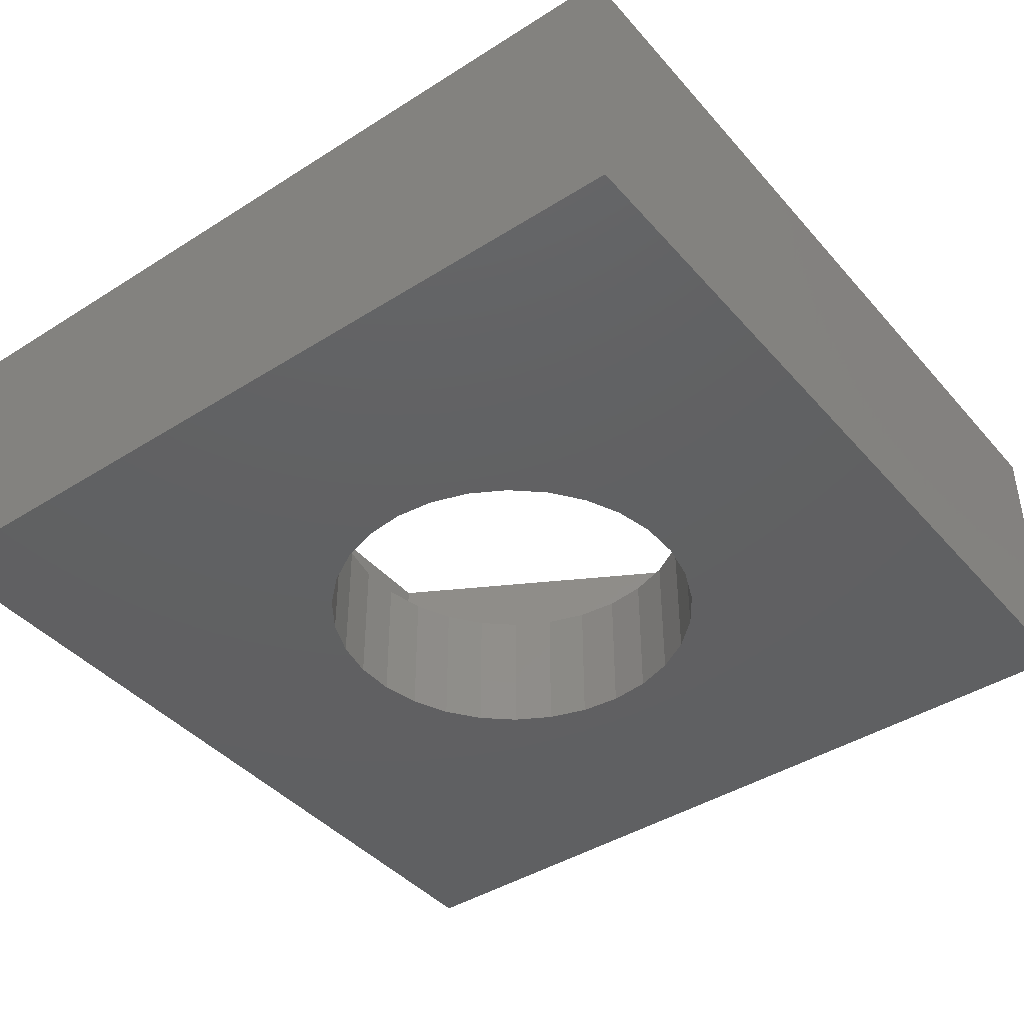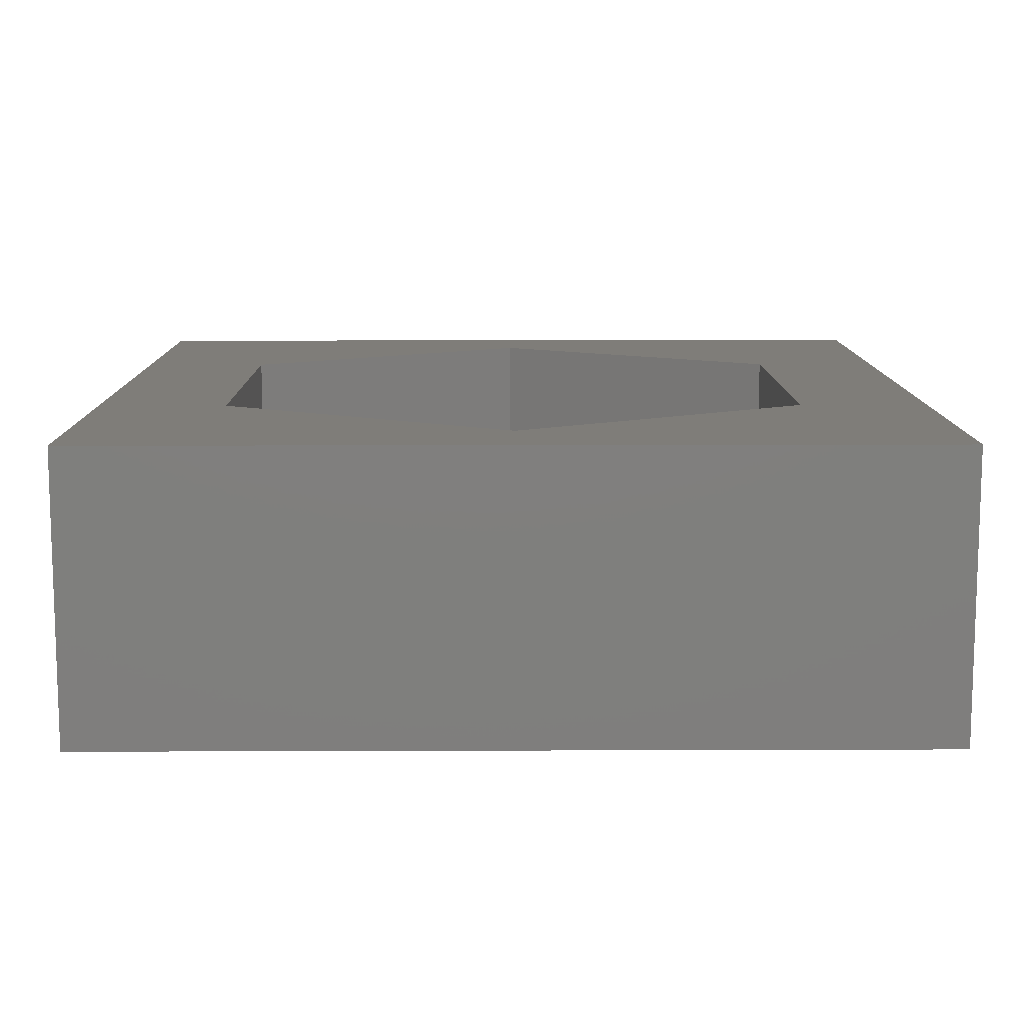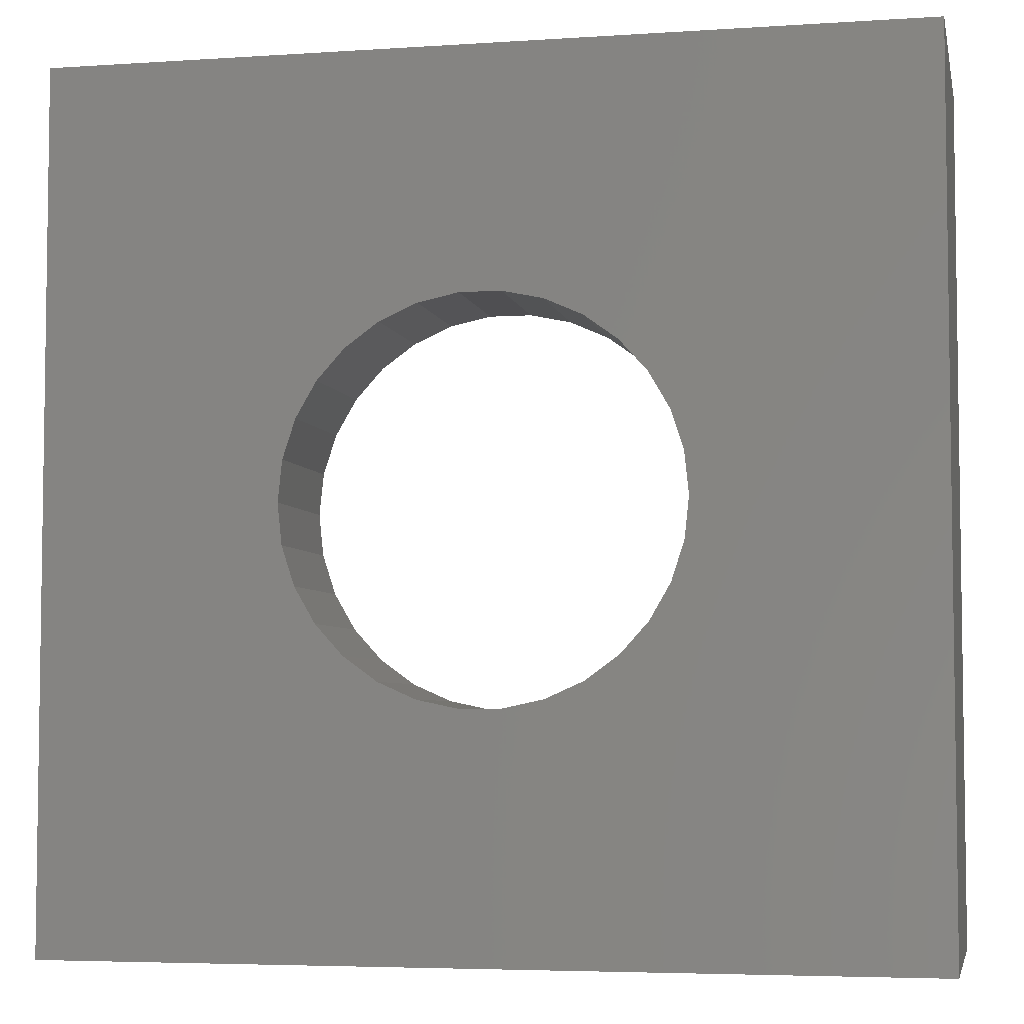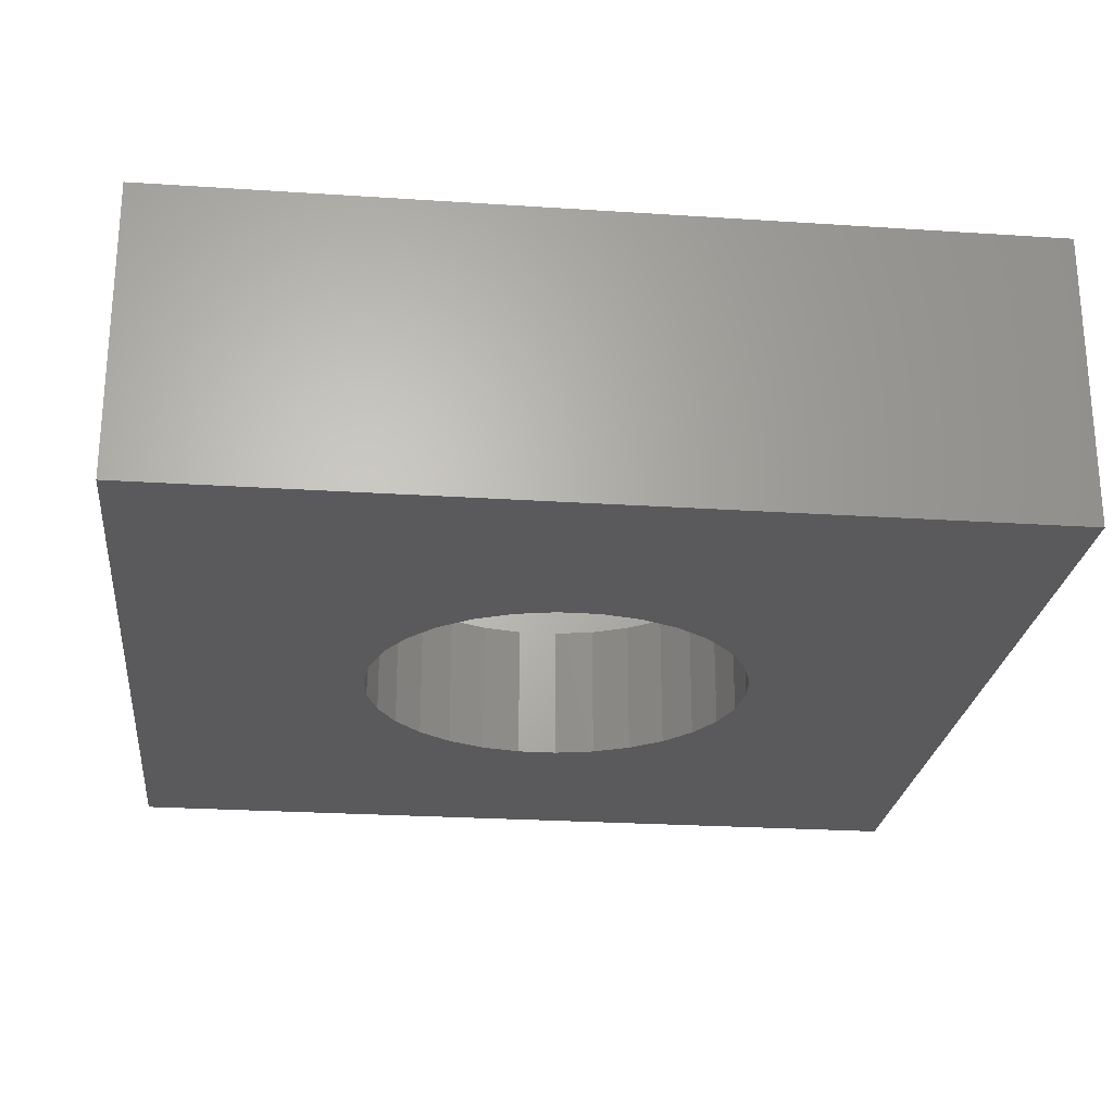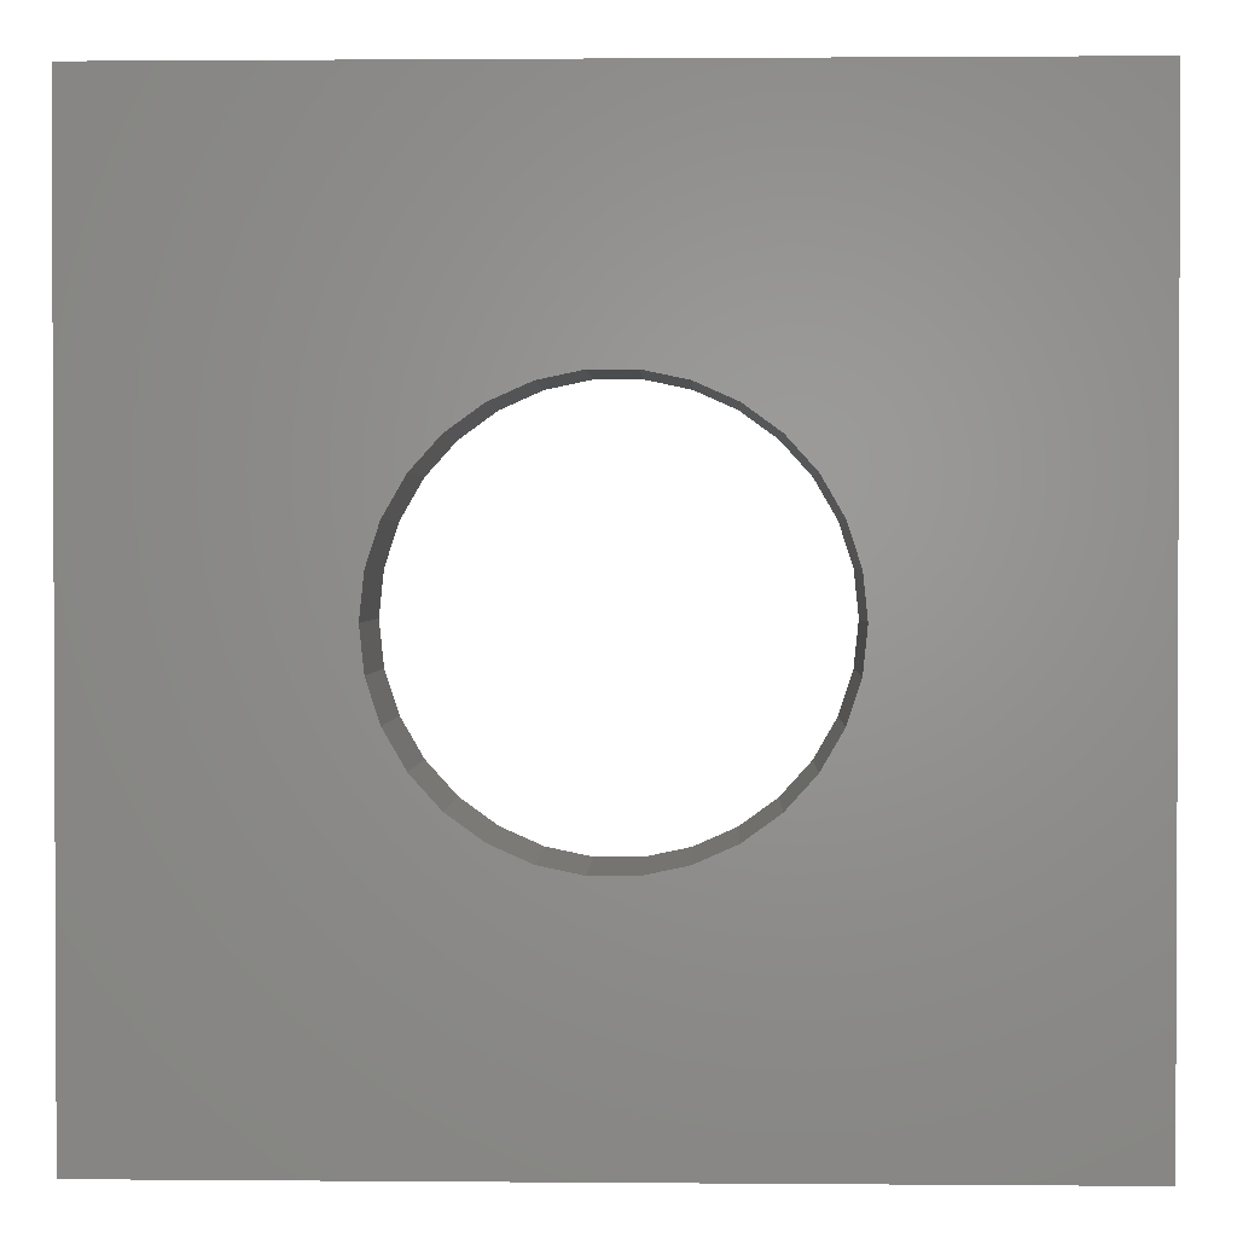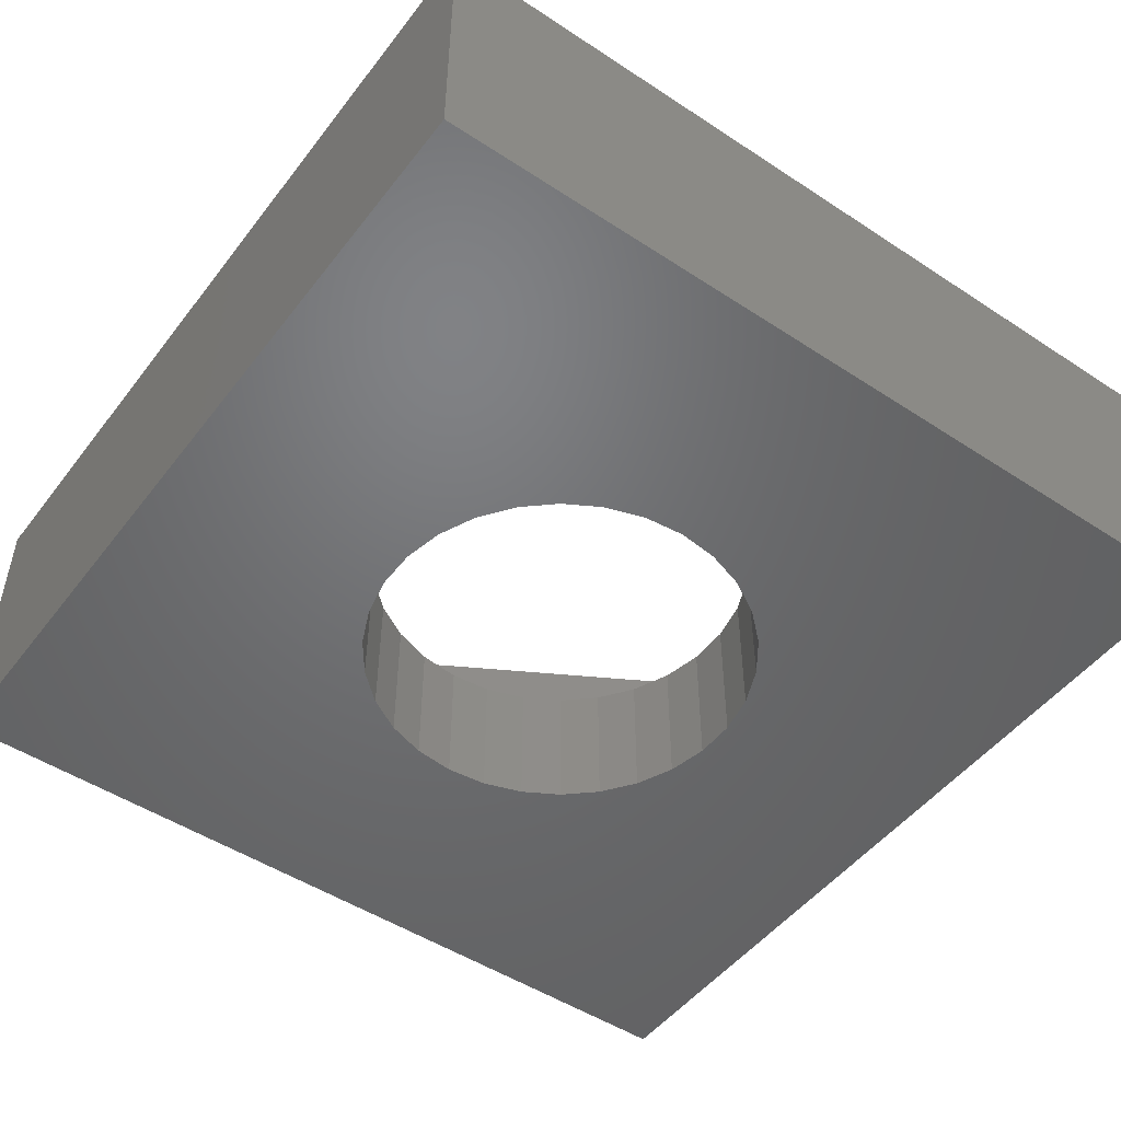
<metadata>
{"format":"stl","ext":"stl","renderer":"f3d","projection":"perspective","resolution":1024,"background":"white","views":[{"elev":-42.1,"azim":127.3,"up":"+Z"},{"elev":11.0,"azim":89.5,"up":"+Z"},{"elev":-5.0,"azim":-168.2,"up":"+Y"},{"elev":-24.5,"azim":173.8,"up":"+Z"},{"elev":1.4,"azim":-178.3,"up":"+Y"},{"elev":-49.4,"azim":54.0,"up":"+Z"}]}
</metadata>
<code>
# stl→obj: 80 verts, 160 faces
v 6 0 -0.1
v 3.326 0.7069 -0.1
v 3.4 0 -0.1
v 3.106 1.383 -0.1
v 3 5.196 -0.1
v 2.751 1.998 -0.1
v 2.275 2.527 -0.1
v 1.7 2.944 -0.1
v 1.051 3.234 -0.1
v 0.3554 3.381 -0.1
v -0.3554 3.381 -0.1
v -3 5.196 -0.1
v -1.051 3.234 -0.1
v -1.7 2.944 -0.1
v -2.275 2.527 -0.1
v -2.751 1.998 -0.1
v -3.106 1.383 -0.1
v -6 0 -0.1
v -3.326 0.7069 -0.1
v -3.4 0 -0.1
v 3.326 -0.7069 -0.1
v 3.106 -1.383 -0.1
v 3 -5.196 -0.1
v 2.751 -1.998 -0.1
v 2.275 -2.527 -0.1
v 1.7 -2.944 -0.1
v 1.051 -3.234 -0.1
v 0.3554 -3.381 -0.1
v -0.3554 -3.381 -0.1
v -3 -5.196 -0.1
v -1.051 -3.234 -0.1
v -1.7 -2.944 -0.1
v -2.275 -2.527 -0.1
v -2.751 -1.998 -0.1
v -3.106 -1.383 -0.1
v -3.326 -0.7069 -0.1
v -3 -5.196 2.55
v -6 -3.245e-16 2.55
v 6 -3.245e-16 2.55
v 3 -5.196 2.55
v 3 5.196 2.55
v -3 5.196 2.55
v -3.326 0.7069 -2.55
v -3.4 0 -2.55
v 3.4 0 -2.55
v 3.326 0.7069 -2.55
v -0.3554 3.381 -2.55
v 0.3554 3.381 -2.55
v 0.3554 -3.381 -2.55
v -0.3554 -3.381 -2.55
v -3.106 1.383 -2.55
v 1.7 2.944 -2.55
v 2.275 2.527 -2.55
v 1.051 3.234 -2.55
v -3.106 -1.383 -2.55
v -2.751 -1.998 -2.55
v -2.751 1.998 -2.55
v -1.051 3.234 -2.55
v -2.275 2.527 -2.55
v -1.7 2.944 -2.55
v 3.106 1.383 -2.55
v 2.751 1.998 -2.55
v -1.051 -3.234 -2.55
v -1.7 -2.944 -2.55
v -2.275 -2.527 -2.55
v -3.326 -0.7069 -2.55
v 2.275 -2.527 -2.55
v 1.7 -2.944 -2.55
v 2.751 -1.998 -2.55
v 1.051 -3.234 -2.55
v 3.106 -1.383 -2.55
v 3.326 -0.7069 -2.55
v 7.5 7.5 2.55
v 7.5 -7.5 2.55
v -7.5 7.5 2.55
v -7.5 -7.5 2.55
v 7.5 7.5 -2.55
v 7.5 -7.5 -2.55
v -7.5 -7.5 -2.55
v -7.5 7.5 -2.55
f 1 2 3
f 1 4 2
f 5 4 1
f 5 6 4
f 5 7 6
f 5 8 7
f 5 9 8
f 5 10 9
f 5 11 10
f 12 11 5
f 11 12 13
f 13 12 14
f 12 15 14
f 12 16 15
f 12 17 16
f 18 17 12
f 17 18 19
f 19 18 20
f 21 1 3
f 22 1 21
f 22 23 1
f 24 23 22
f 25 23 24
f 26 23 25
f 27 23 26
f 28 23 27
f 29 23 28
f 30 29 31
f 30 31 32
f 29 30 23
f 33 30 32
f 34 30 33
f 35 30 34
f 18 35 36
f 18 36 20
f 35 18 30
f 37 18 38
f 18 37 30
f 23 39 1
f 39 23 40
f 23 37 40
f 37 23 30
f 1 41 5
f 41 1 39
f 42 18 12
f 18 42 38
f 12 41 42
f 41 12 5
f 20 43 19
f 43 20 44
f 45 2 46
f 2 45 3
f 47 10 11
f 10 47 48
f 49 29 28
f 29 49 50
f 19 51 17
f 51 19 43
f 52 7 8
f 7 52 53
f 48 9 10
f 9 48 54
f 34 55 35
f 55 34 56
f 17 57 16
f 57 17 51
f 58 11 13
f 11 58 47
f 59 14 15
f 14 59 60
f 61 6 62
f 6 61 4
f 62 7 53
f 7 62 6
f 46 4 61
f 4 46 2
f 54 8 9
f 8 54 52
f 50 31 29
f 31 50 63
f 16 59 15
f 59 16 57
f 60 13 14
f 13 60 58
f 64 33 32
f 33 64 65
f 33 56 34
f 56 33 65
f 35 66 36
f 66 35 55
f 36 44 20
f 44 36 66
f 67 26 25
f 26 67 68
f 67 24 69
f 24 67 25
f 63 32 31
f 32 63 64
f 70 28 27
f 28 70 49
f 68 27 26
f 27 68 70
f 69 22 71
f 22 69 24
f 71 21 72
f 21 71 22
f 72 3 45
f 3 72 21
f 73 39 74
f 73 41 39
f 73 42 41
f 42 75 38
f 75 42 73
f 40 74 39
f 37 74 40
f 37 76 74
f 38 76 37
f 76 38 75
f 74 77 73
f 77 74 78
f 78 45 77
f 78 72 45
f 78 71 72
f 78 69 71
f 78 67 69
f 78 68 67
f 78 70 68
f 78 49 70
f 78 50 49
f 79 50 78
f 50 79 63
f 66 79 44
f 55 79 66
f 56 79 55
f 65 79 56
f 64 79 65
f 63 79 64
f 46 77 45
f 61 77 46
f 62 77 61
f 53 77 62
f 52 77 53
f 54 77 52
f 48 77 54
f 47 77 48
f 80 47 58
f 80 58 60
f 80 44 79
f 44 80 43
f 47 80 77
f 59 80 60
f 57 80 59
f 51 80 57
f 43 80 51
f 79 75 80
f 75 79 76
f 79 74 76
f 74 79 78
f 77 75 73
f 75 77 80

</code>
